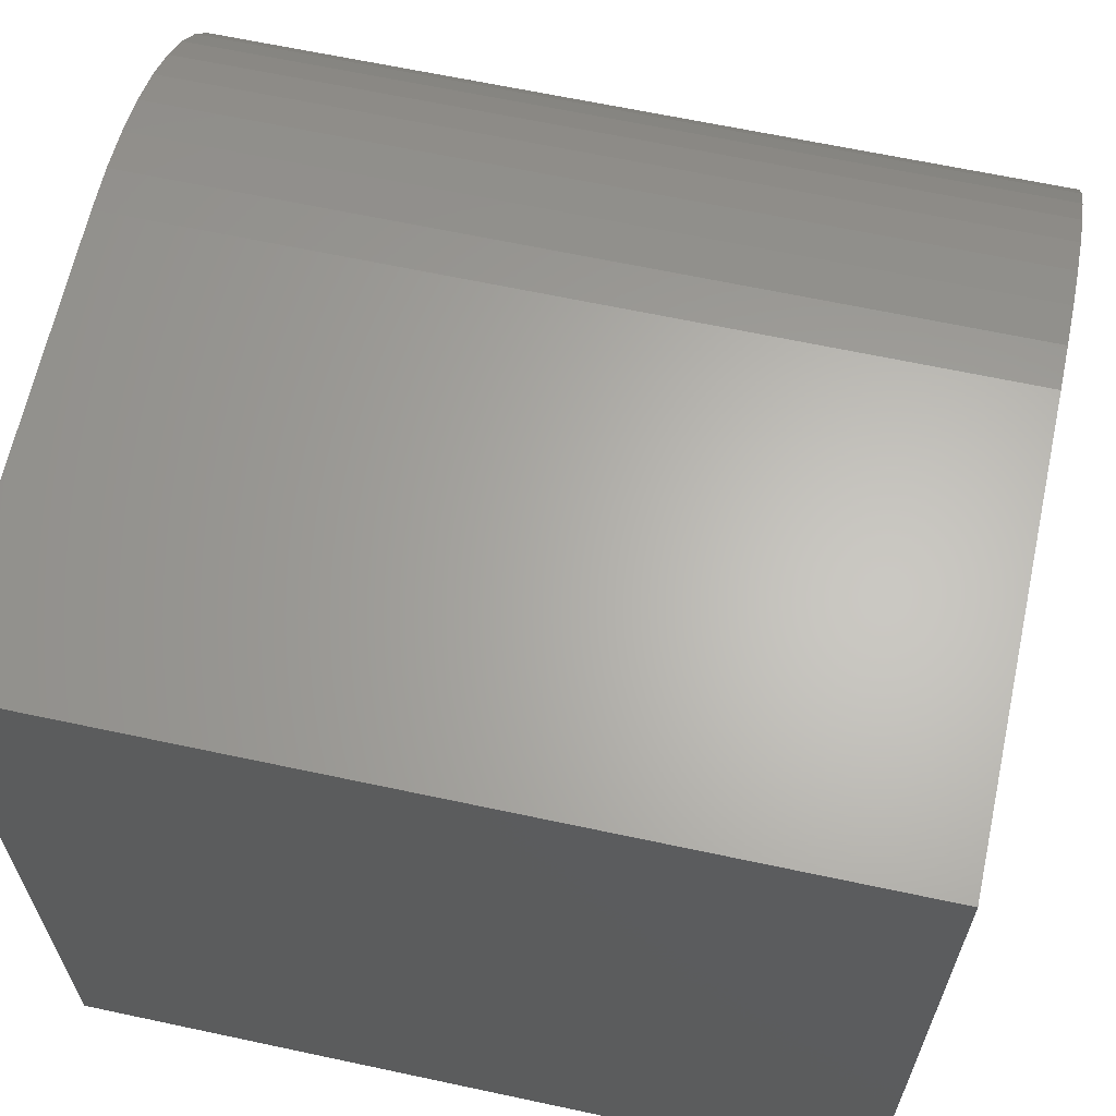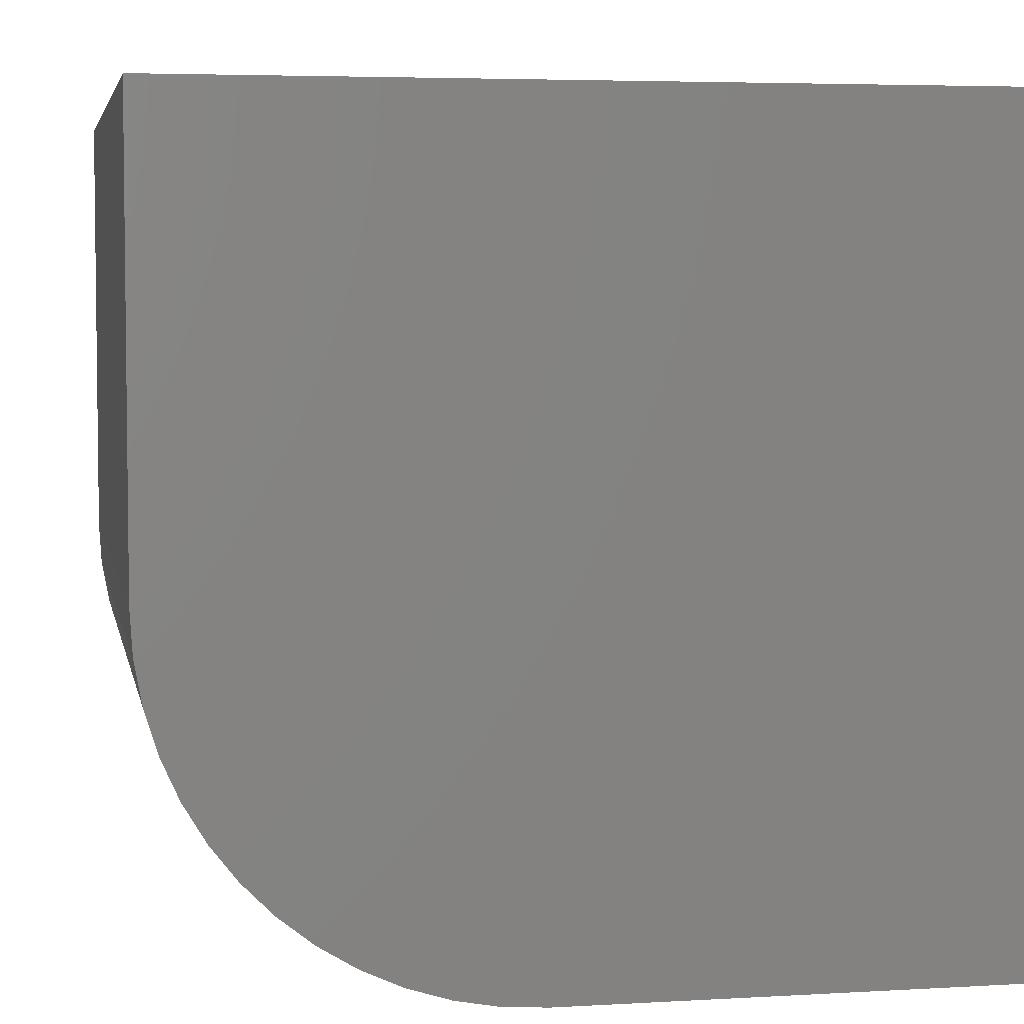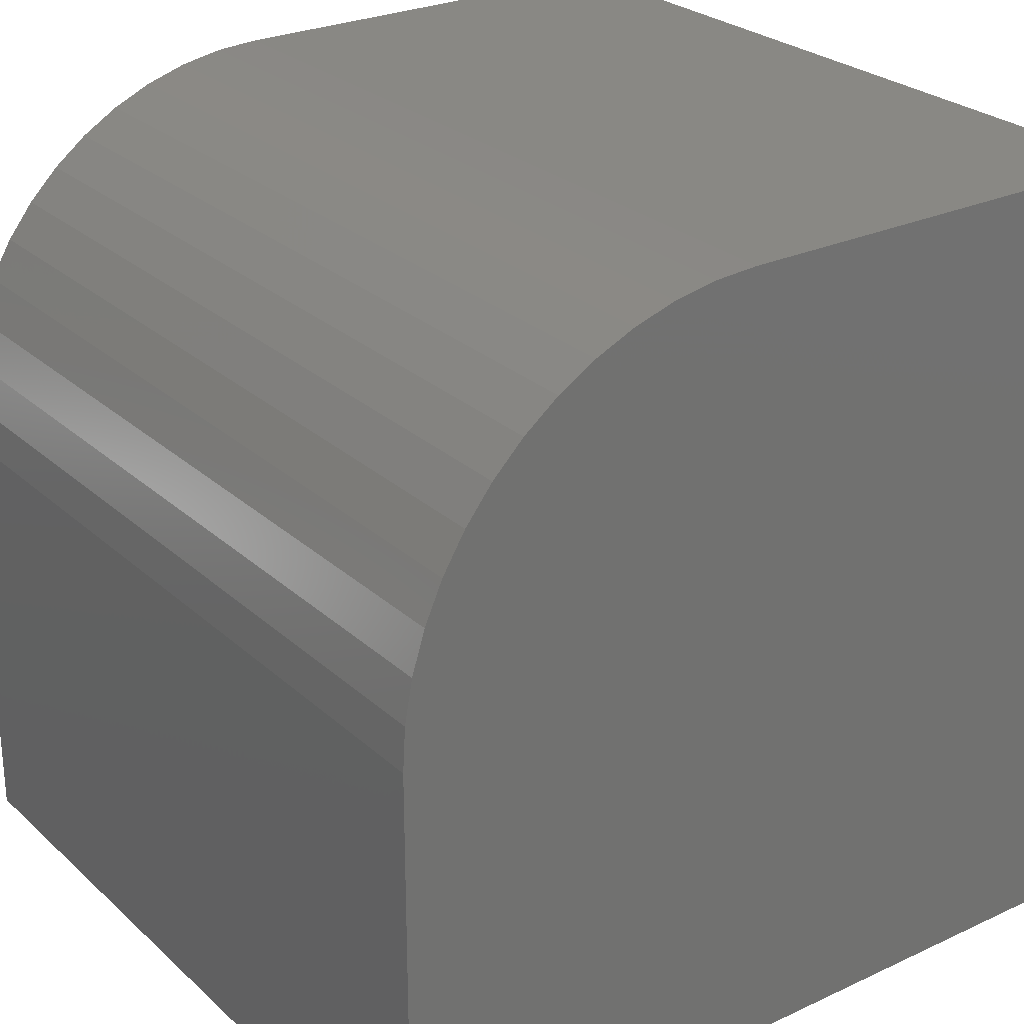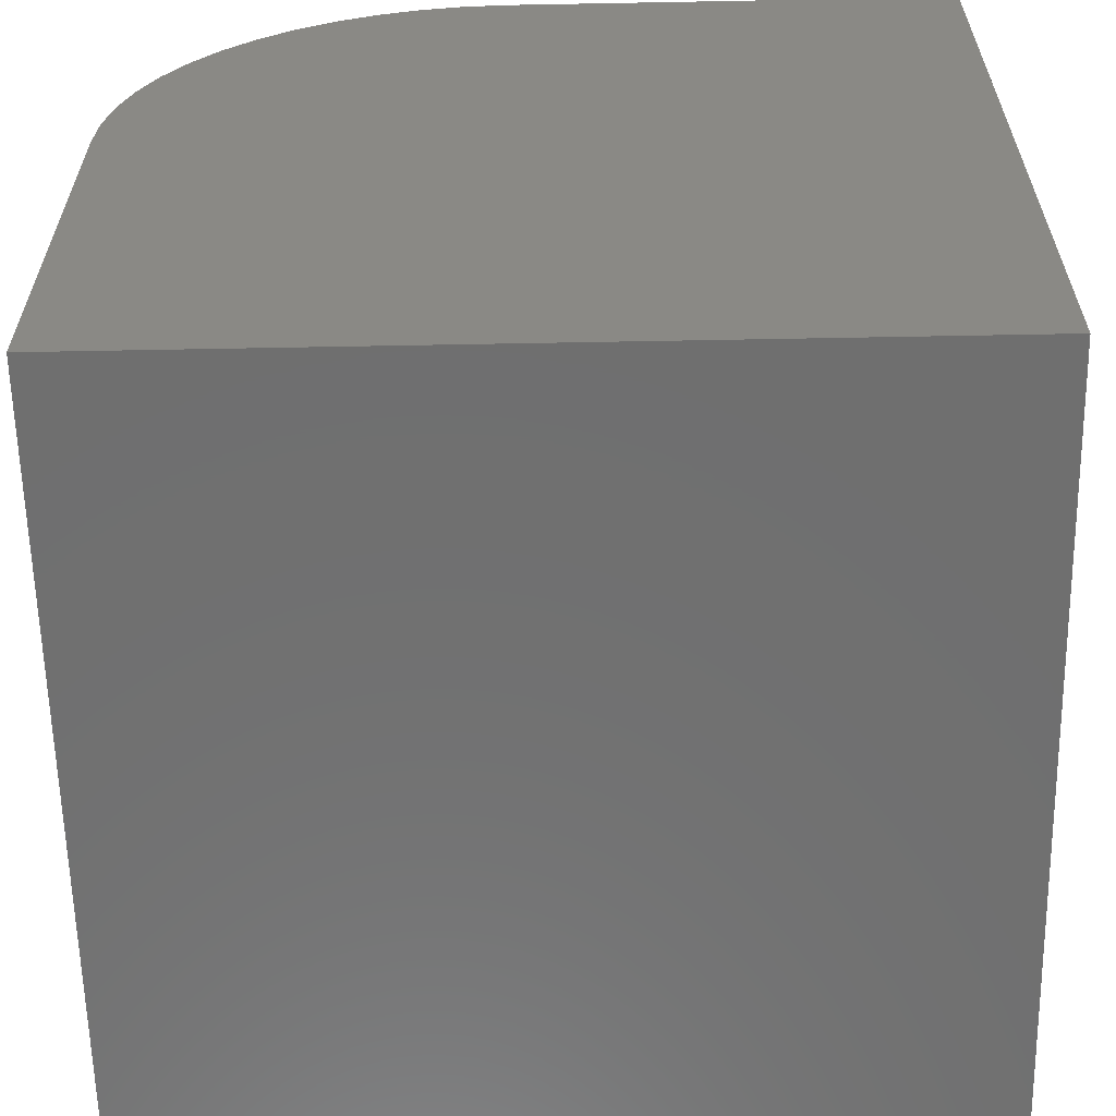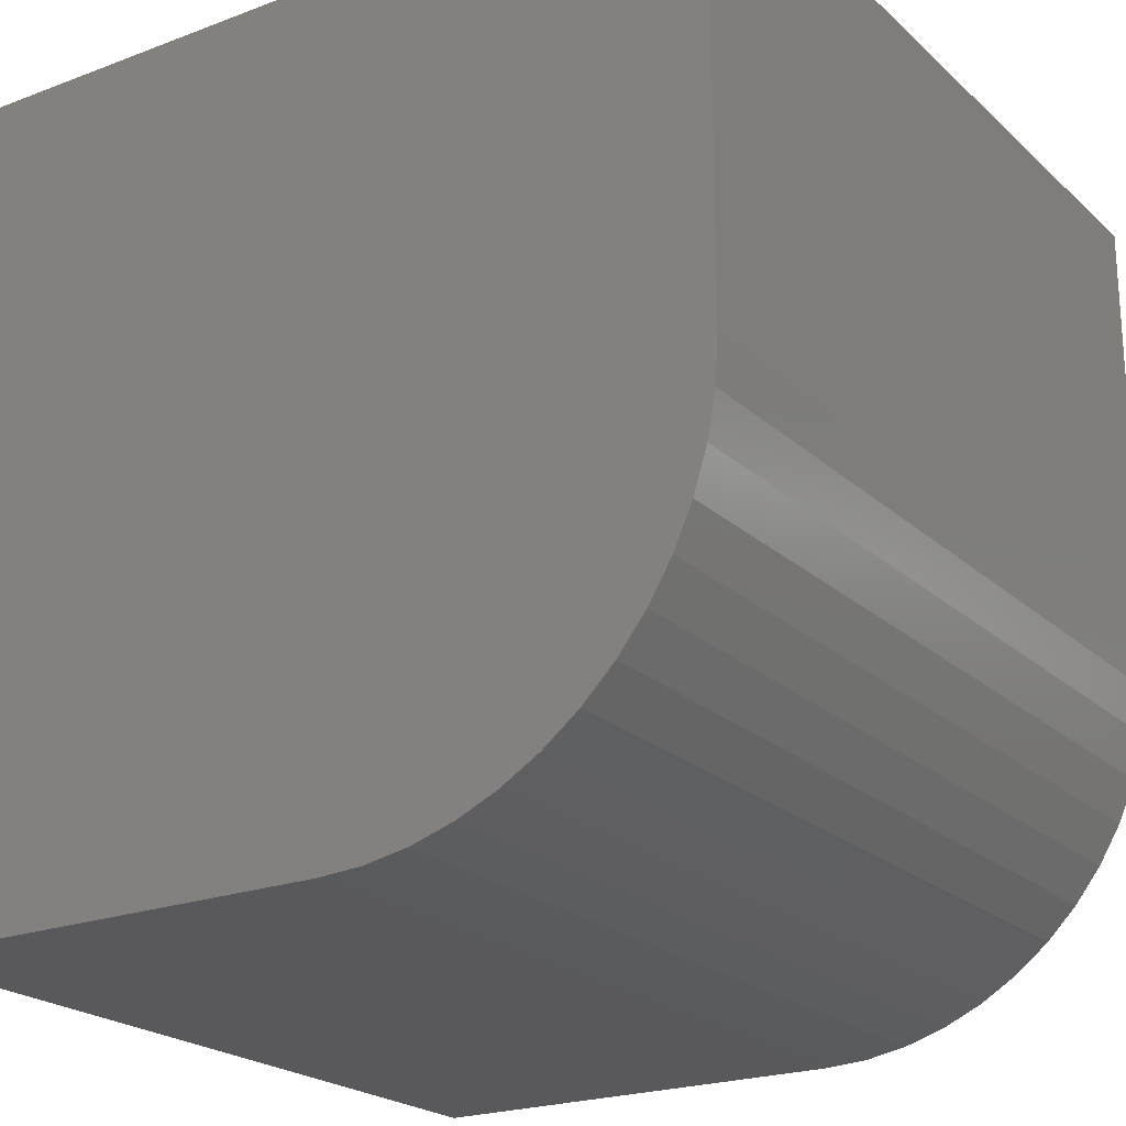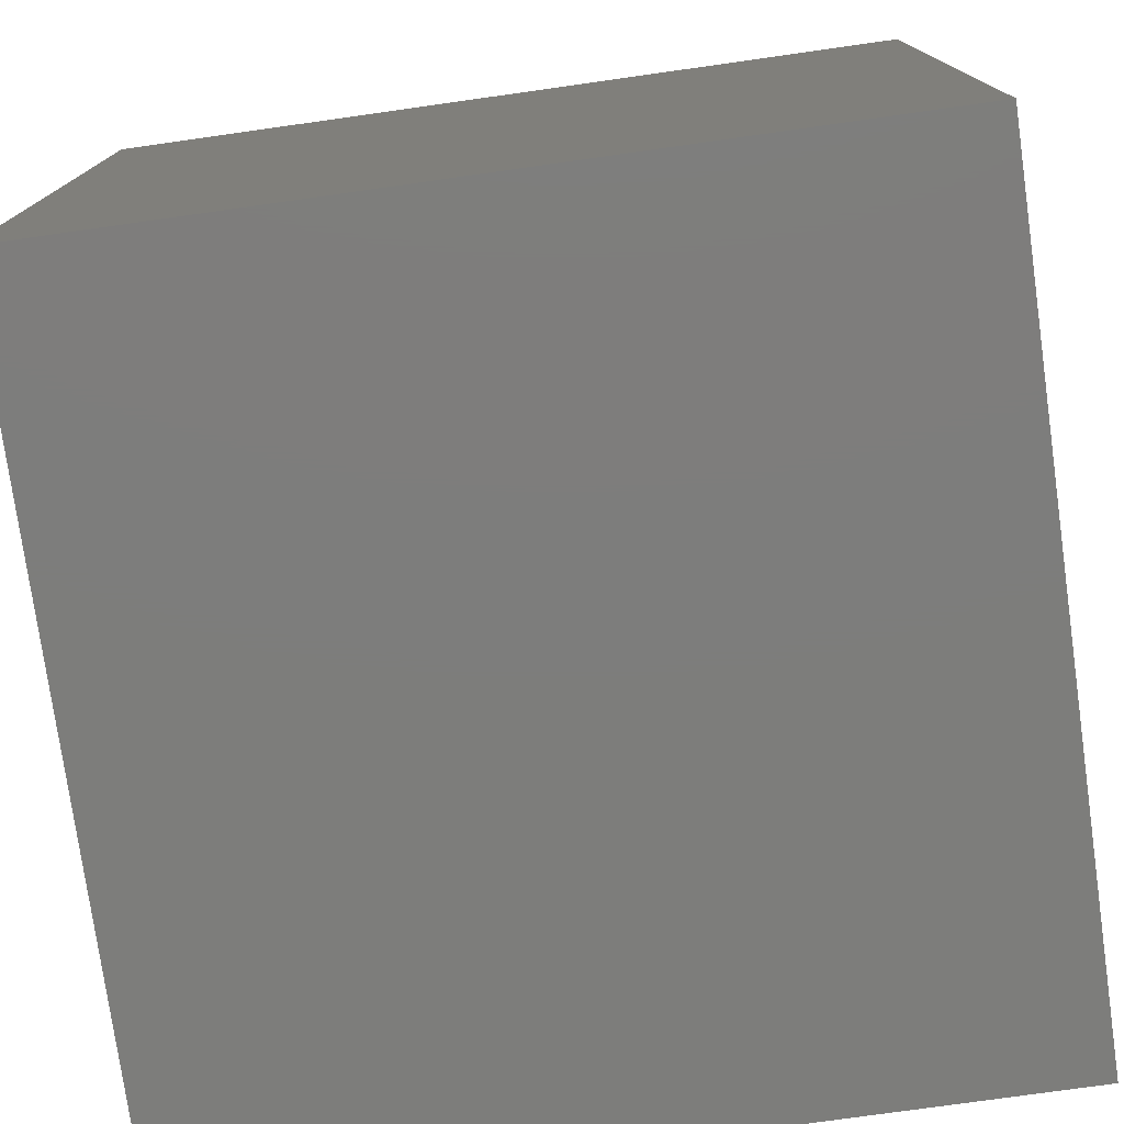
<metadata>
{"format":"stl","ext":"stl","renderer":"f3d","projection":"perspective","resolution":1024,"background":"white","views":[{"elev":64.3,"azim":-167.8,"up":"+Z"},{"elev":4.7,"azim":79.4,"up":"+Y"},{"elev":26.5,"azim":54.0,"up":"+Z"},{"elev":-61.3,"azim":91.1,"up":"+Z"},{"elev":-22.0,"azim":-56.6,"up":"+Y"},{"elev":-76.7,"azim":-172.0,"up":"+Z"}]}
</metadata>
<code>
# stl→obj: 34 verts, 64 faces
v 0 10 0
v 0 0 0
v 0 10 10
v 0 0 5.511
v 0 4.489 10
v 0 3.948 9.967
v 0 3.415 9.87
v 0 0.03273 6.052
v 0 0.1304 6.585
v 0 0.2917 7.103
v 0 0.5142 7.597
v 0 0.7946 8.061
v 0 1.939 9.205
v 0 2.897 9.708
v 0 2.403 9.486
v 0 1.129 8.488
v 0 1.512 8.871
v 10 4.489 10
v 10 10 10
v 10 0 0
v 10 10 0
v 10 0 5.511
v 10 3.948 9.967
v 10 3.415 9.87
v 10 2.897 9.708
v 10 2.403 9.486
v 10 1.939 9.205
v 10 1.512 8.871
v 10 1.129 8.488
v 10 0.7946 8.061
v 10 0.5142 7.597
v 10 0.2917 7.103
v 10 0.1304 6.585
v 10 0.03273 6.052
f 1 2 3
f 3 2 4
f 3 4 5
f 5 4 6
f 6 4 7
f 7 4 8
f 7 8 9
f 9 10 7
f 7 10 11
f 7 11 12
f 7 13 14
f 14 13 15
f 12 16 7
f 7 16 17
f 7 17 13
f 18 19 5
f 5 19 3
f 20 21 22
f 22 21 19
f 22 19 18
f 18 23 22
f 22 23 24
f 22 24 25
f 25 26 22
f 22 26 27
f 22 27 28
f 28 29 22
f 22 29 30
f 22 30 31
f 31 32 22
f 22 32 33
f 22 33 34
f 1 21 2
f 2 21 20
f 19 21 3
f 3 21 1
f 4 2 22
f 22 2 20
f 18 5 6
f 18 6 23
f 23 6 7
f 23 7 24
f 24 7 14
f 24 14 25
f 25 14 15
f 25 15 26
f 26 15 13
f 26 13 27
f 27 13 17
f 27 17 28
f 28 17 16
f 28 16 29
f 29 16 12
f 29 12 30
f 30 12 11
f 30 11 31
f 31 11 10
f 31 10 32
f 32 10 9
f 32 9 33
f 33 9 8
f 33 8 34
f 34 8 4
f 34 4 22

</code>
